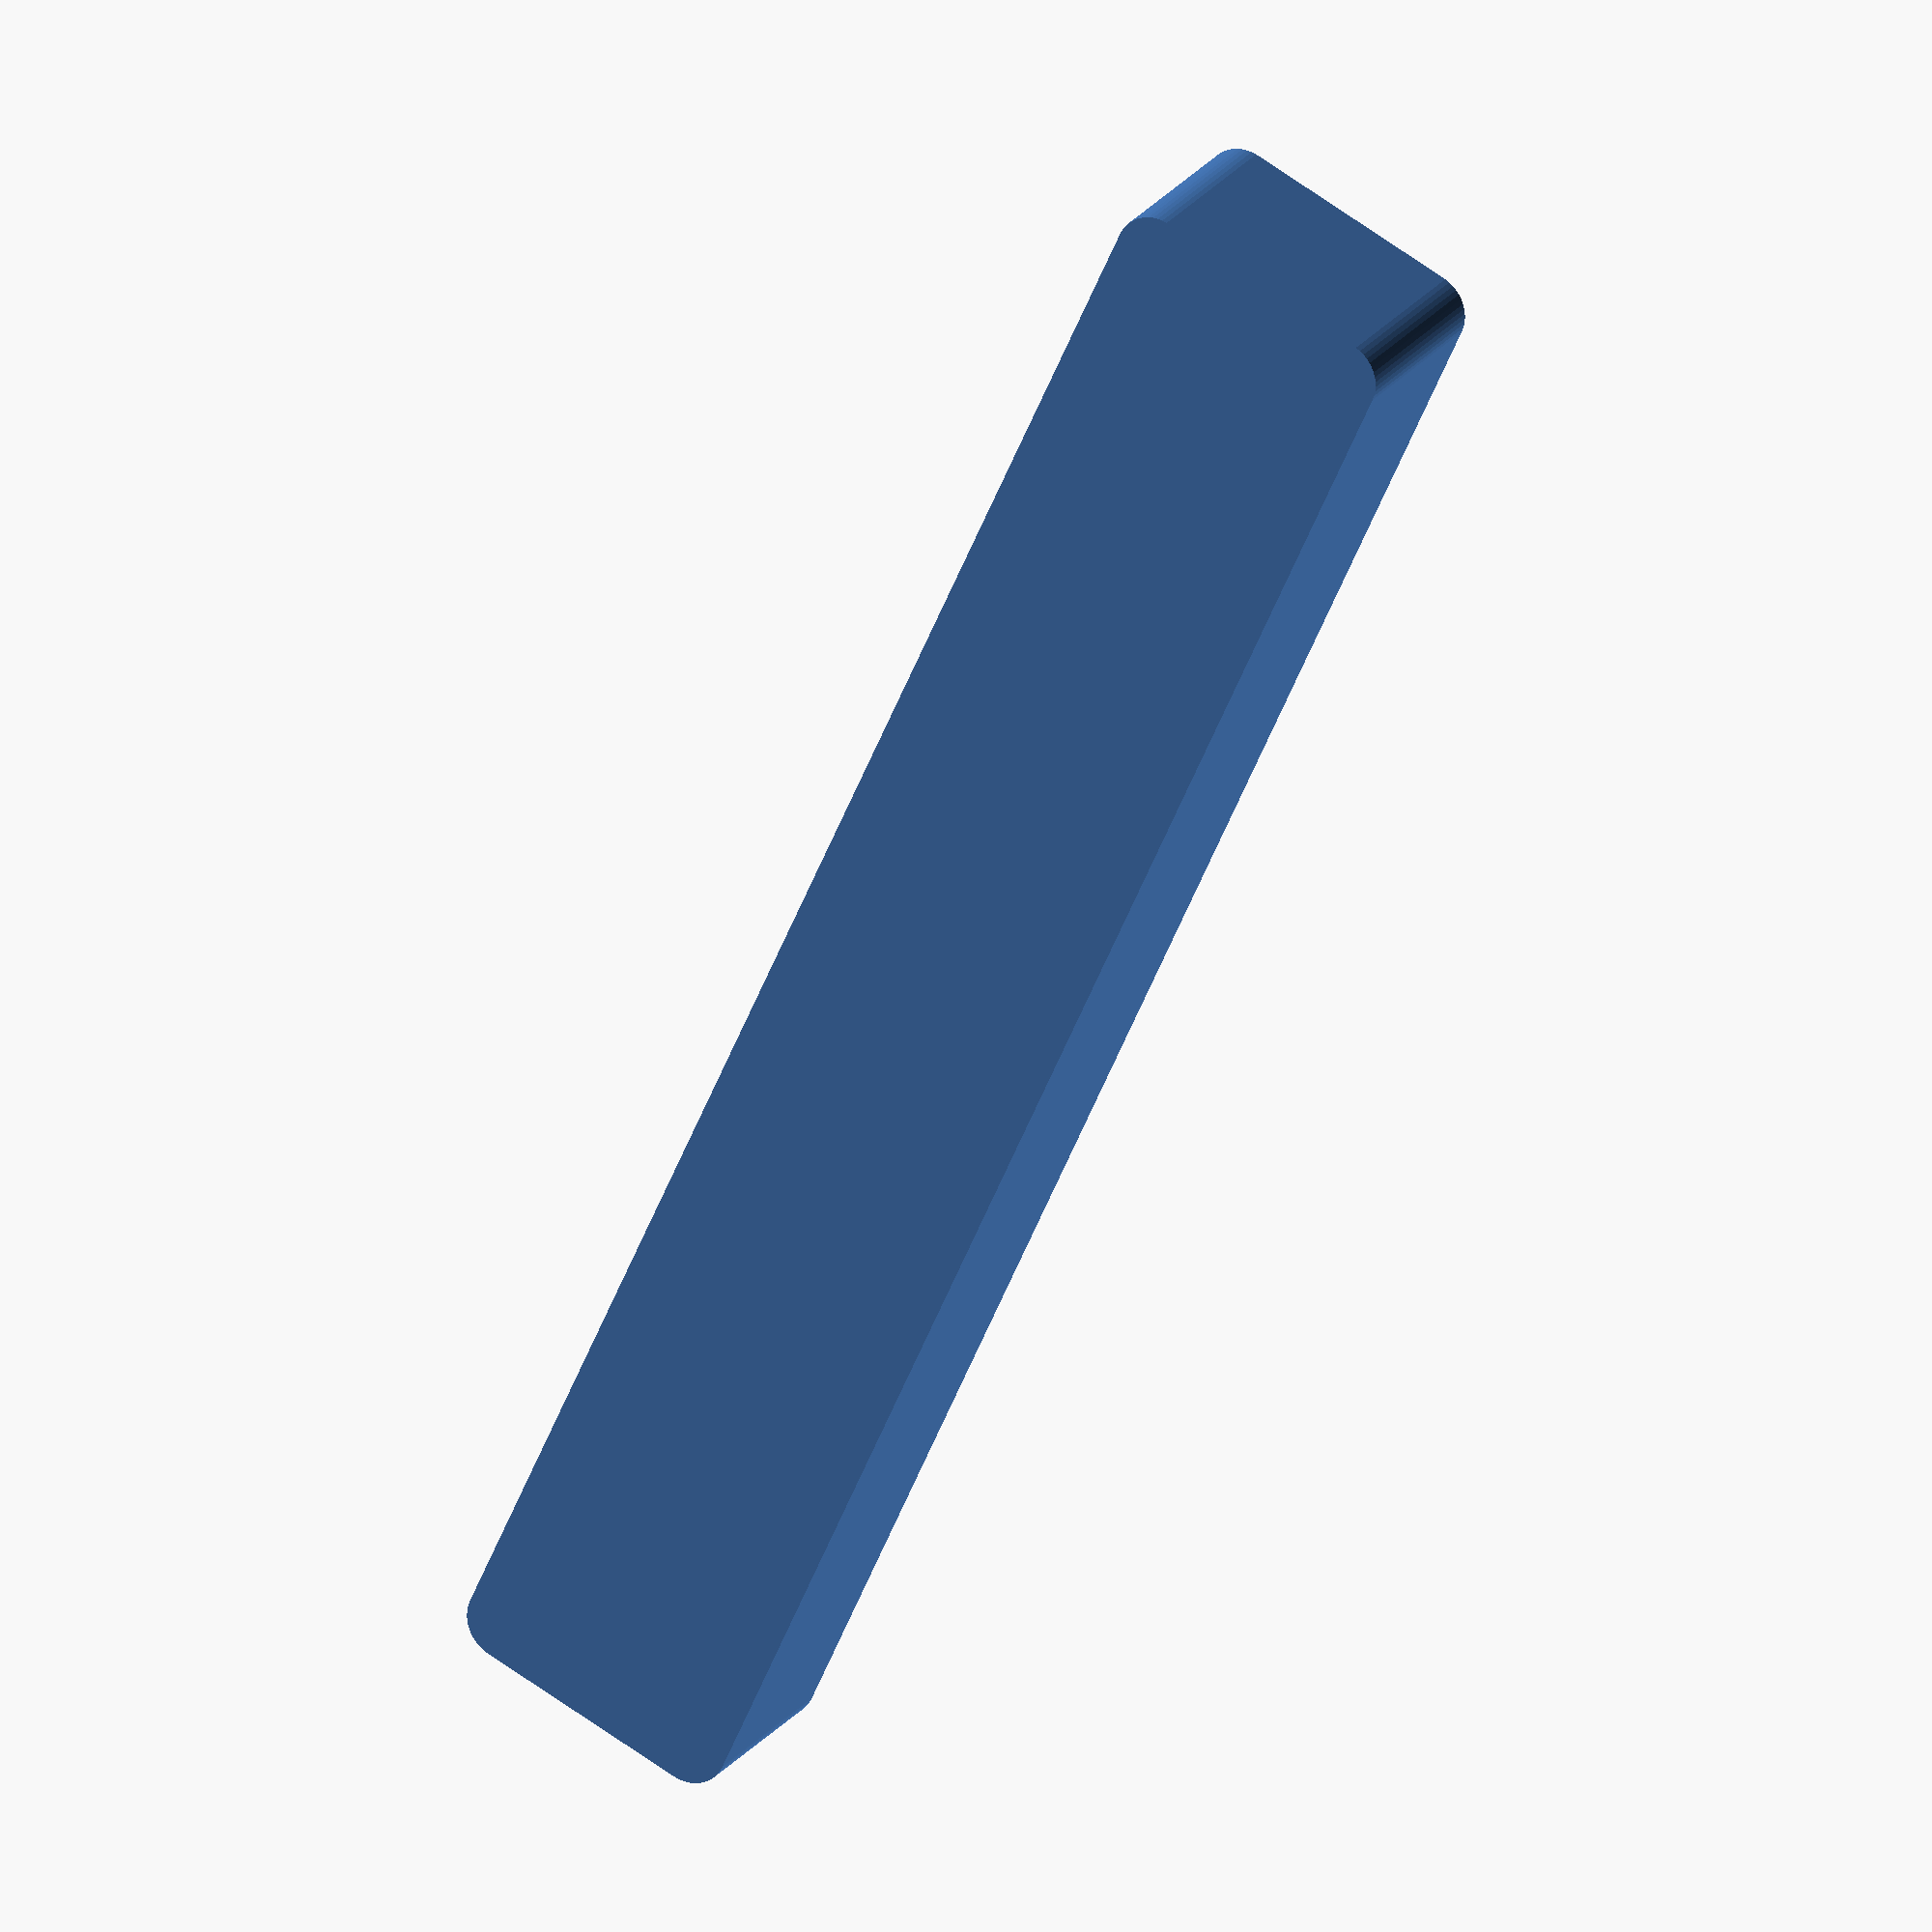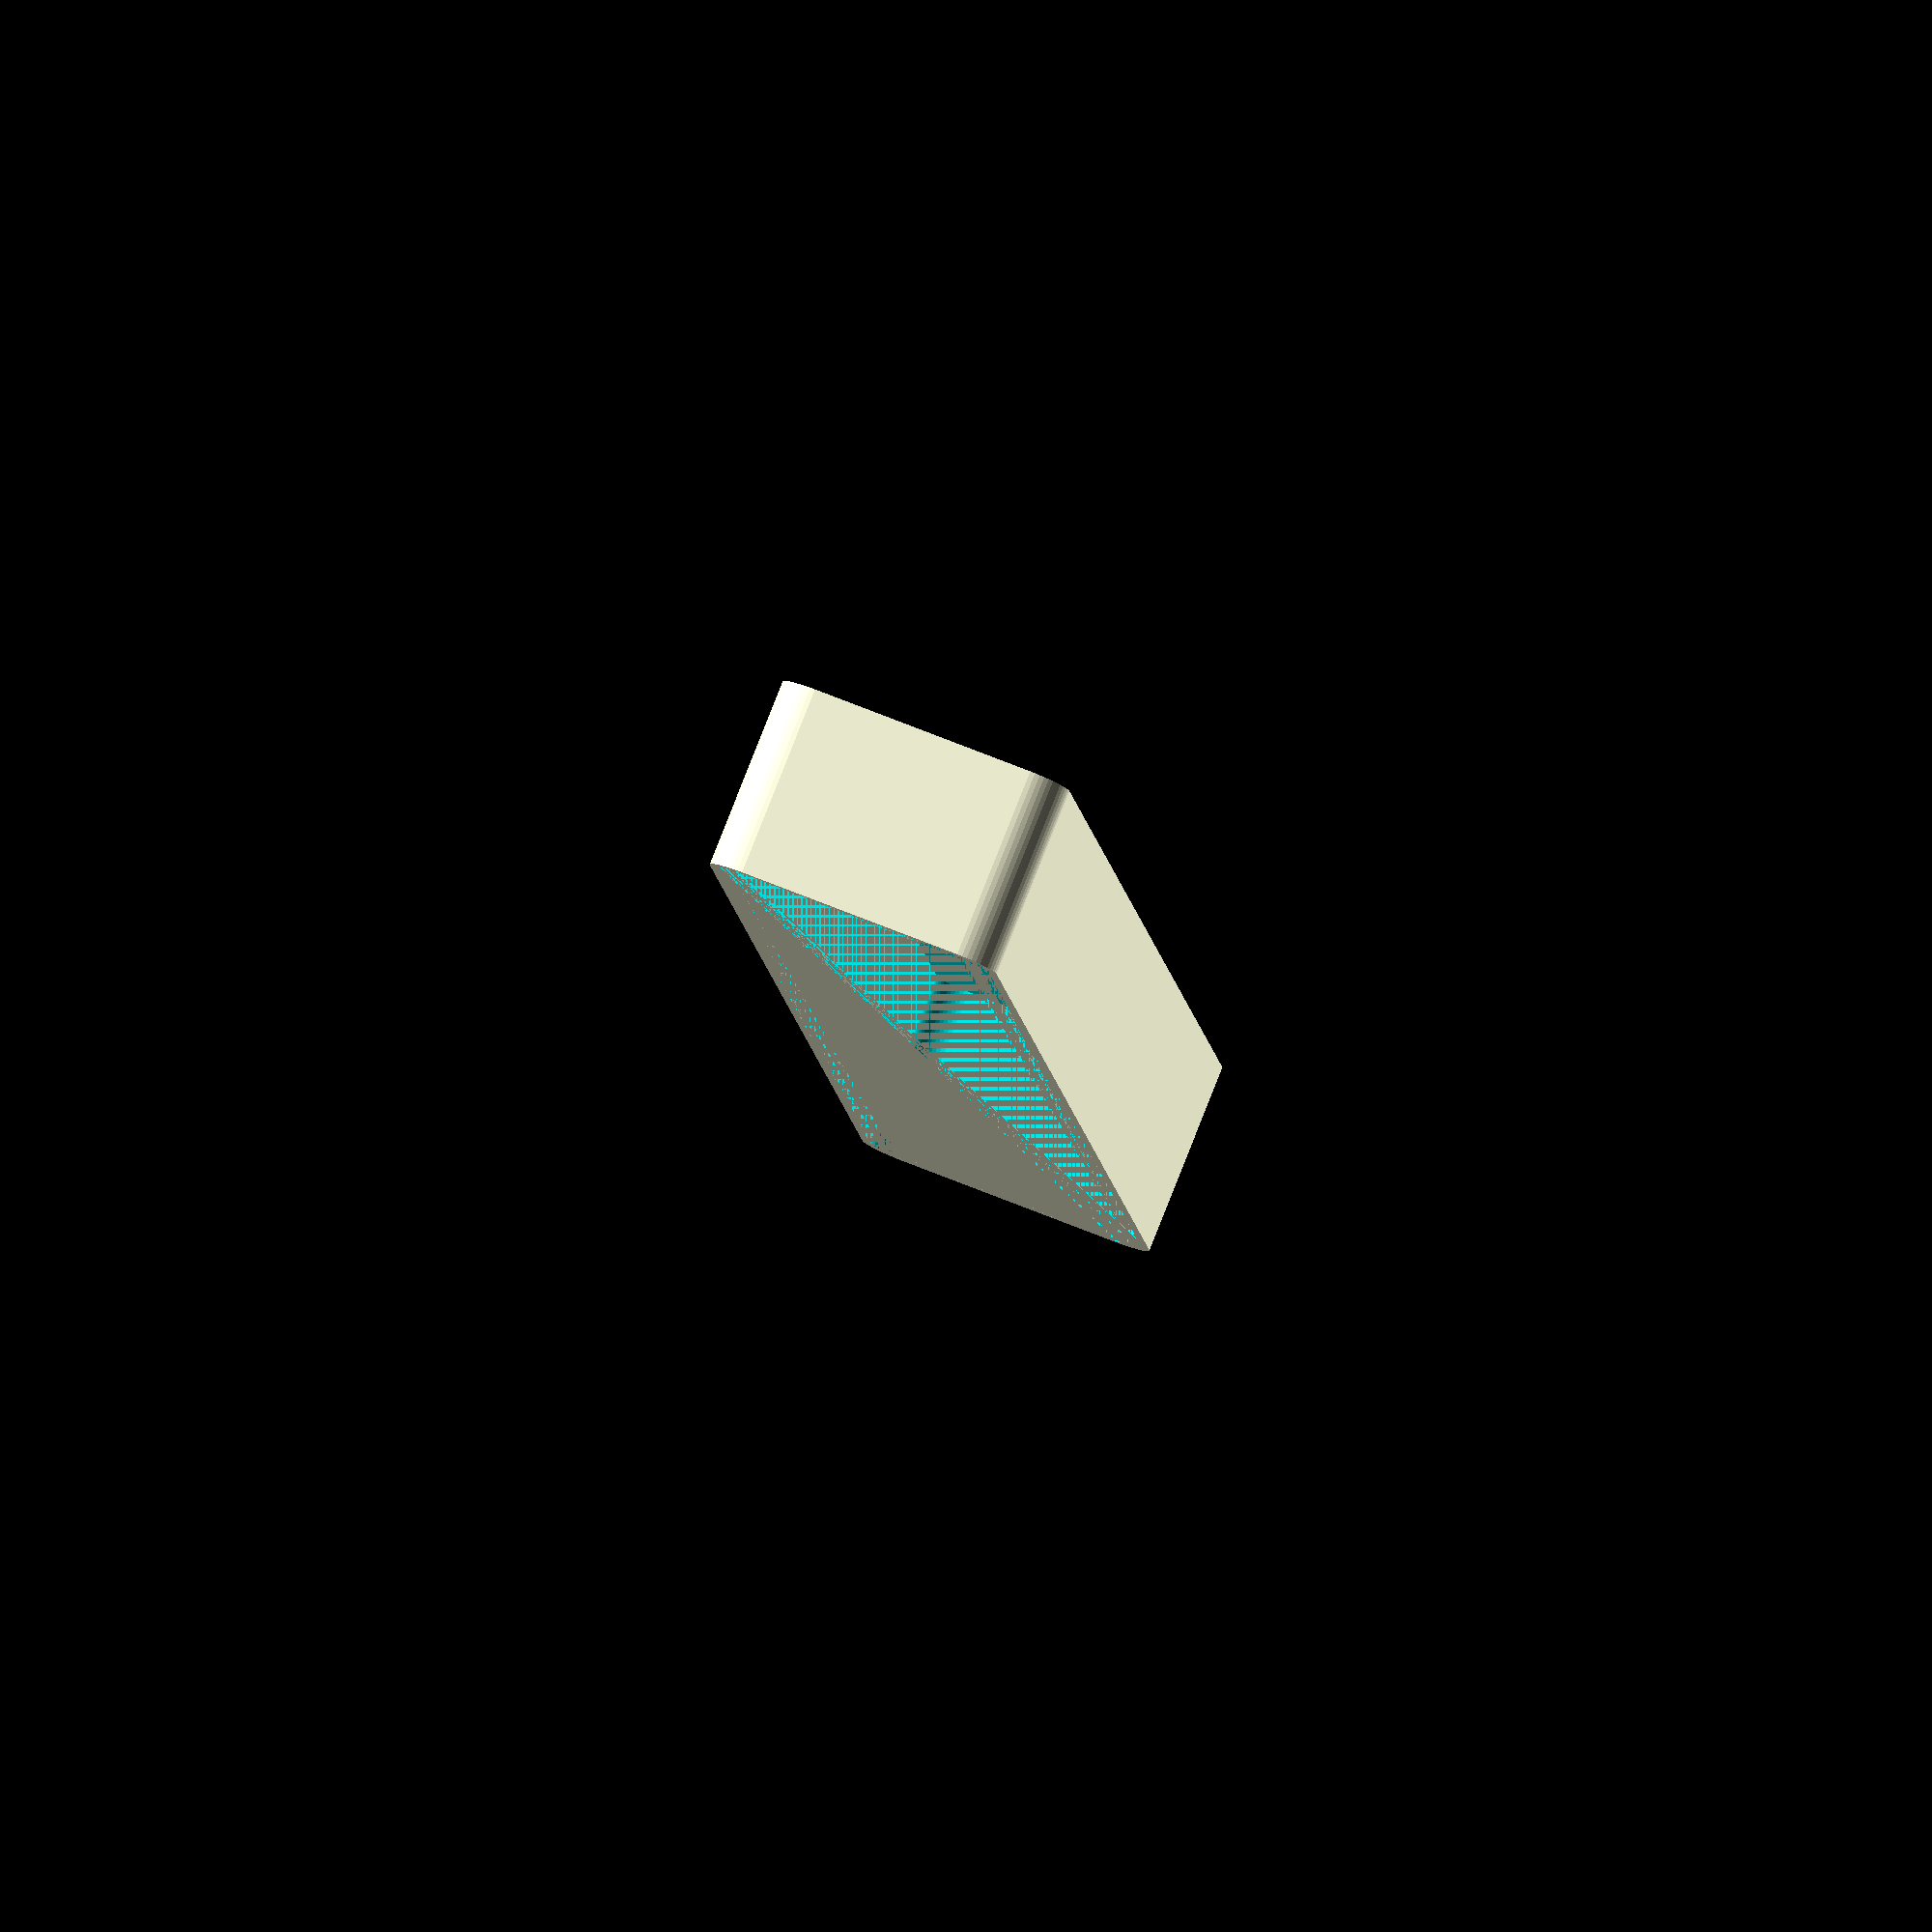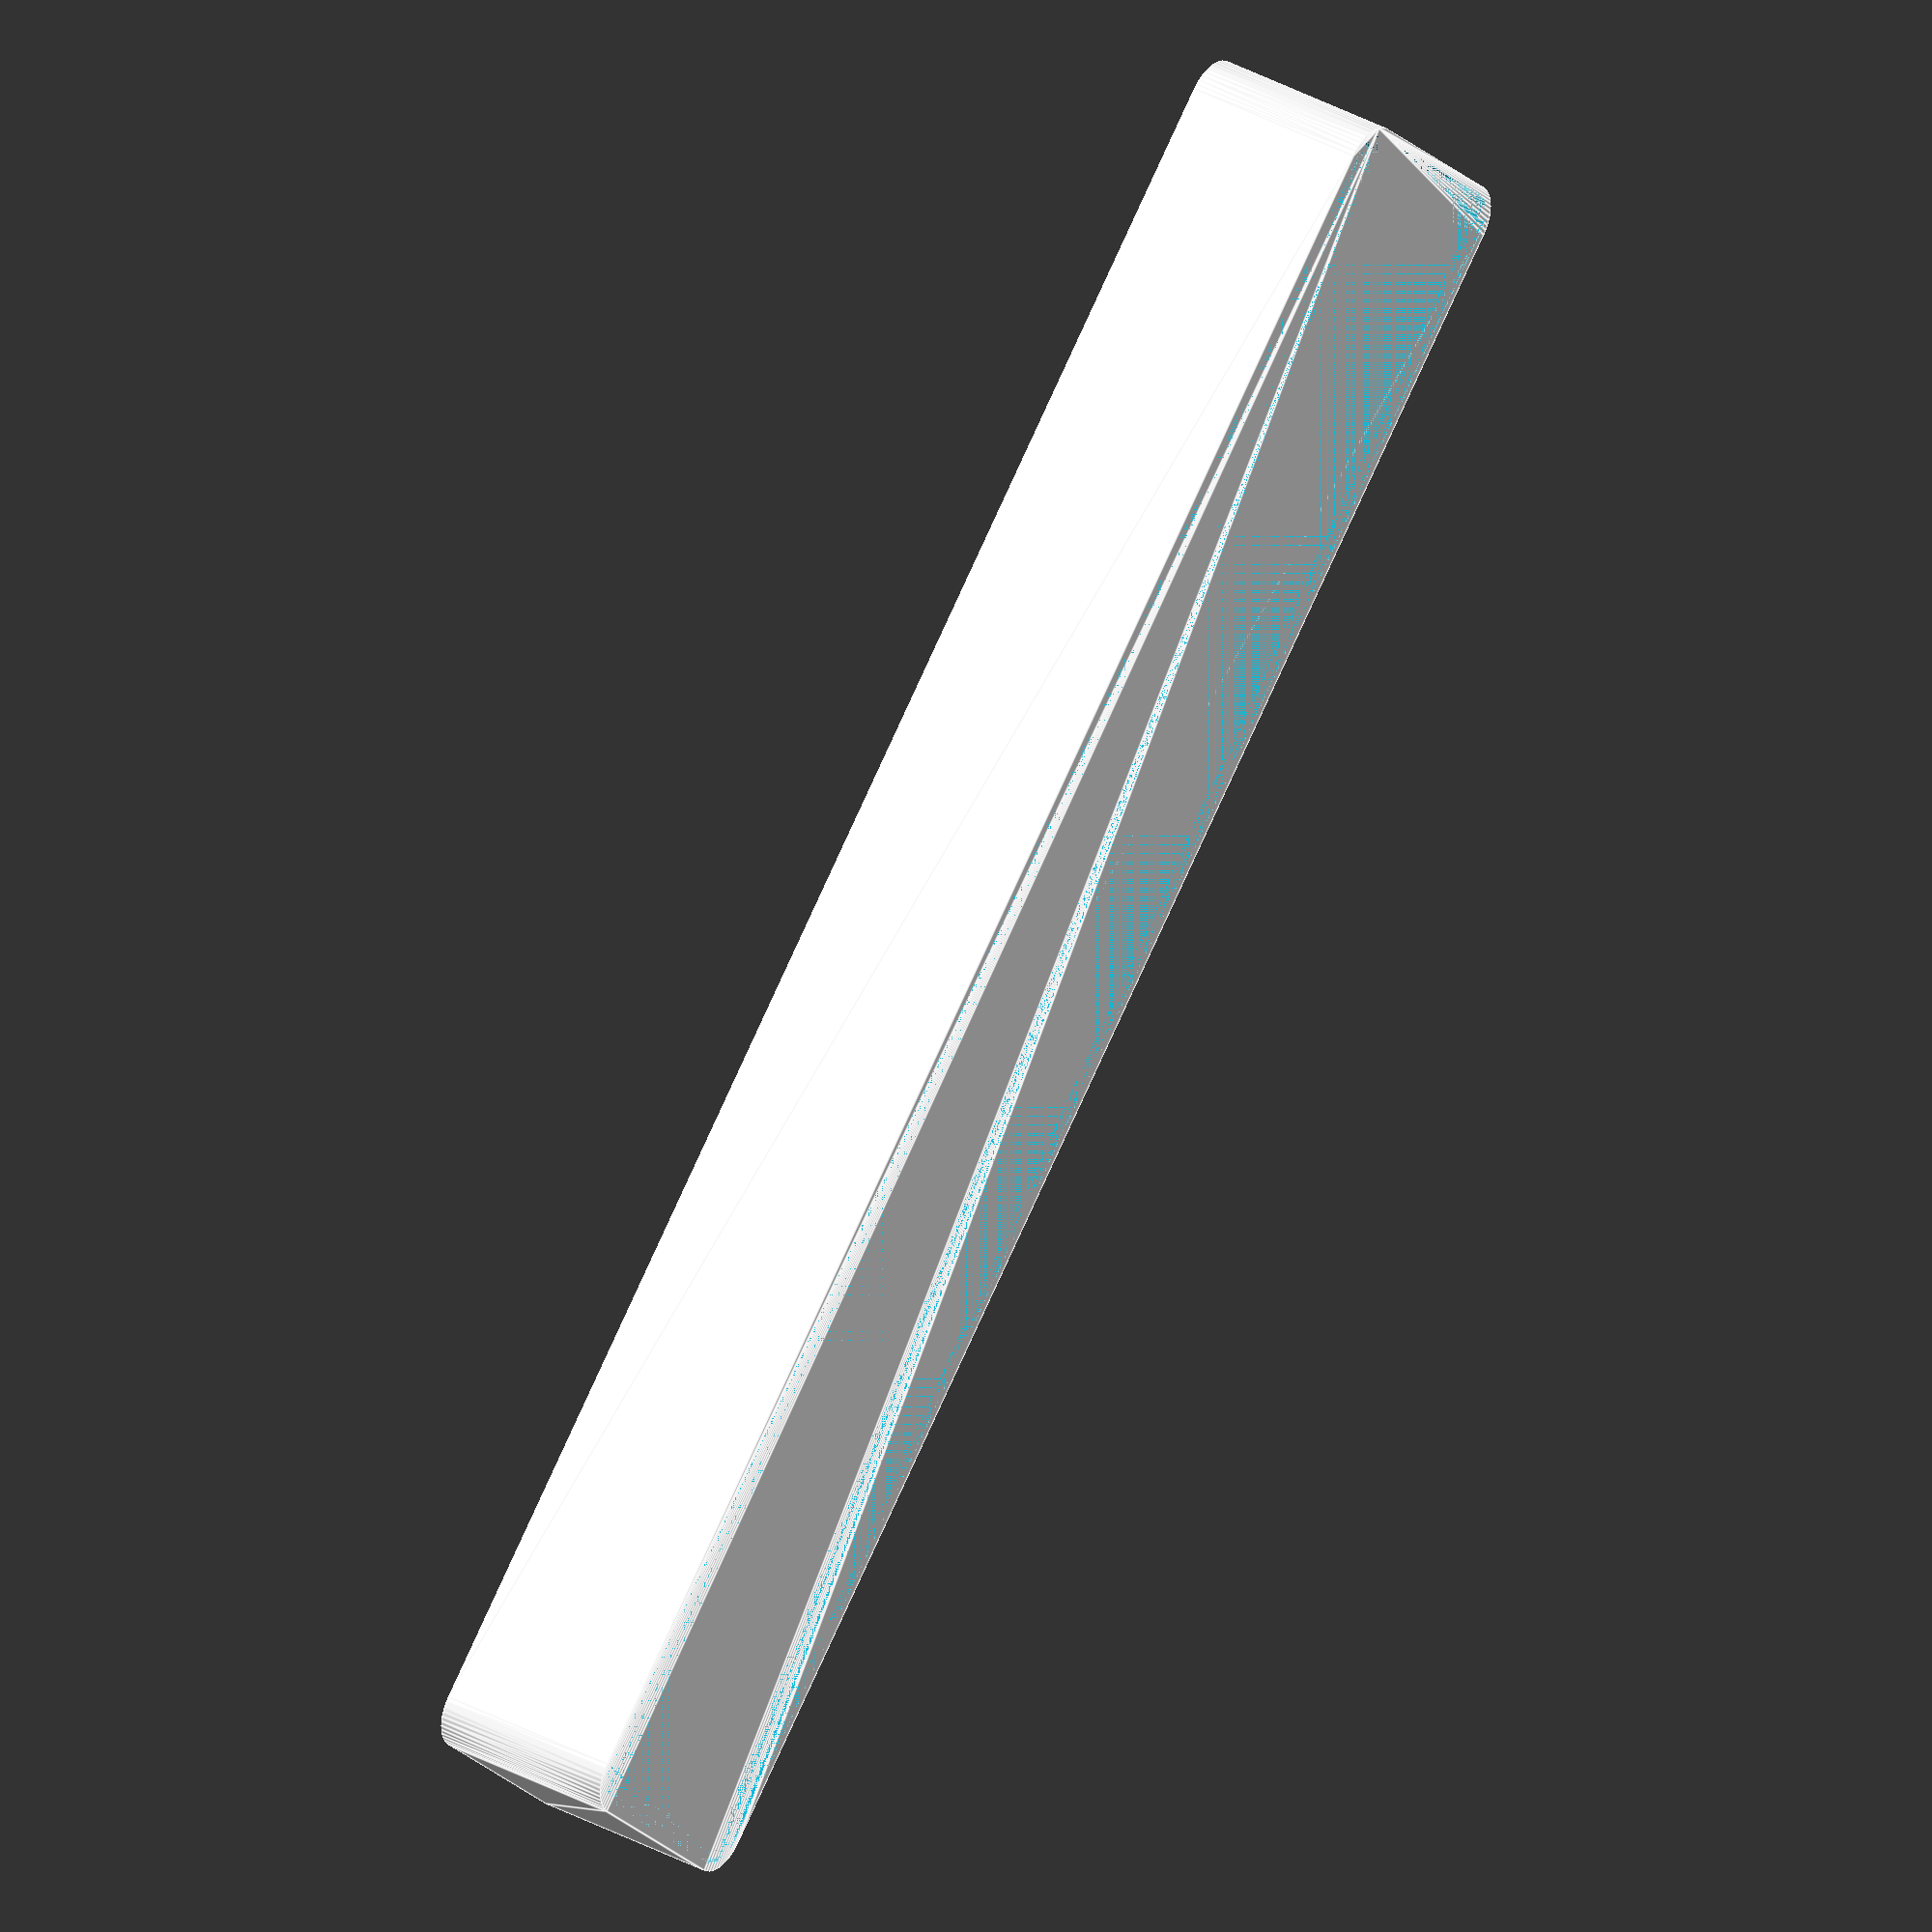
<openscad>
$fn = 50;


difference() {
	union() {
		hull() {
			translate(v = [-13.7500000000, 107.5000000000, 0]) {
				cylinder(h = 24, r = 5);
			}
			translate(v = [13.7500000000, 107.5000000000, 0]) {
				cylinder(h = 24, r = 5);
			}
			translate(v = [-13.7500000000, -107.5000000000, 0]) {
				cylinder(h = 24, r = 5);
			}
			translate(v = [13.7500000000, -107.5000000000, 0]) {
				cylinder(h = 24, r = 5);
			}
		}
	}
	union() {
		translate(v = [0, 0, 2]) {
			hull() {
				translate(v = [-13.7500000000, 107.5000000000, 0]) {
					cylinder(h = 22, r = 4);
				}
				translate(v = [13.7500000000, 107.5000000000, 0]) {
					cylinder(h = 22, r = 4);
				}
				translate(v = [-13.7500000000, -107.5000000000, 0]) {
					cylinder(h = 22, r = 4);
				}
				translate(v = [13.7500000000, -107.5000000000, 0]) {
					cylinder(h = 22, r = 4);
				}
			}
		}
	}
}
</openscad>
<views>
elev=157.2 azim=335.8 roll=333.2 proj=o view=solid
elev=277.0 azim=354.7 roll=21.6 proj=o view=solid
elev=325.3 azim=44.9 roll=306.5 proj=o view=edges
</views>
